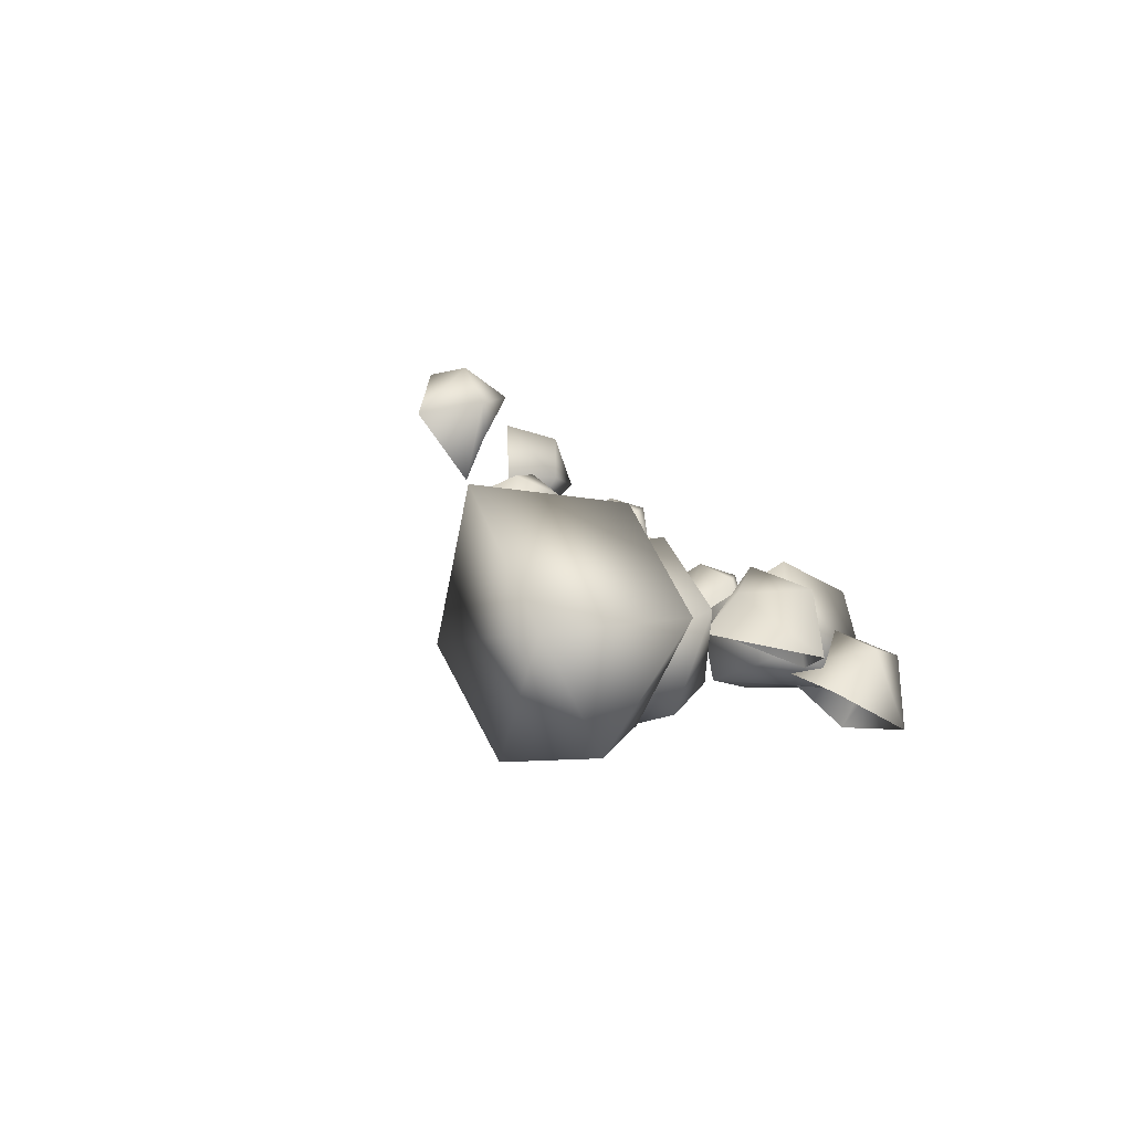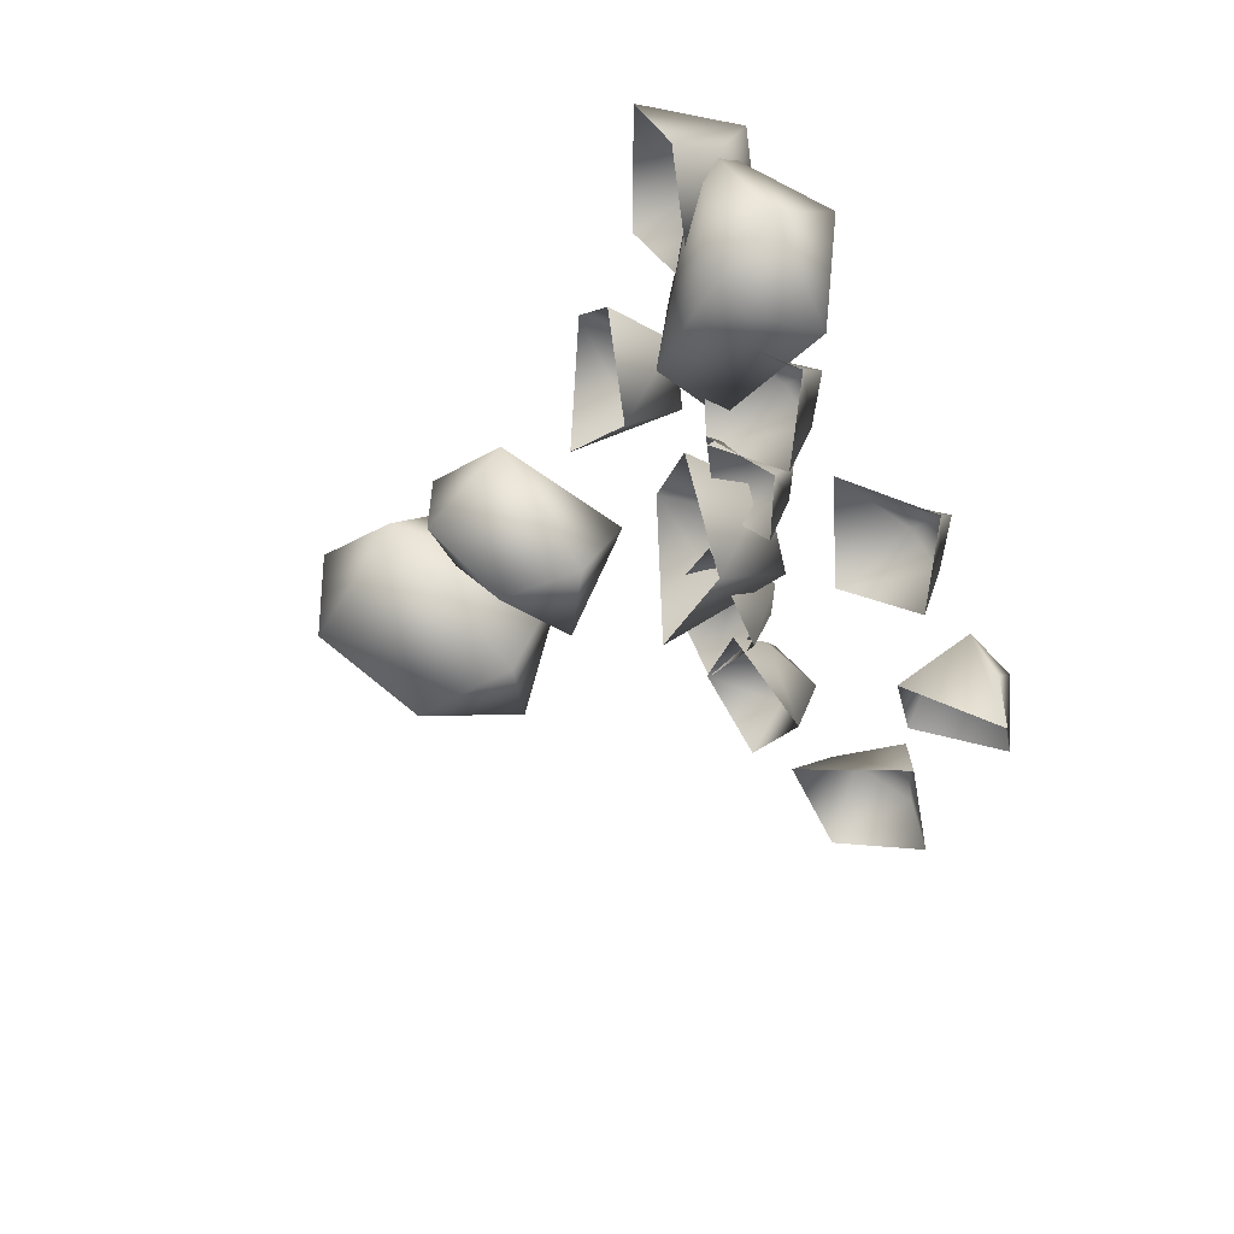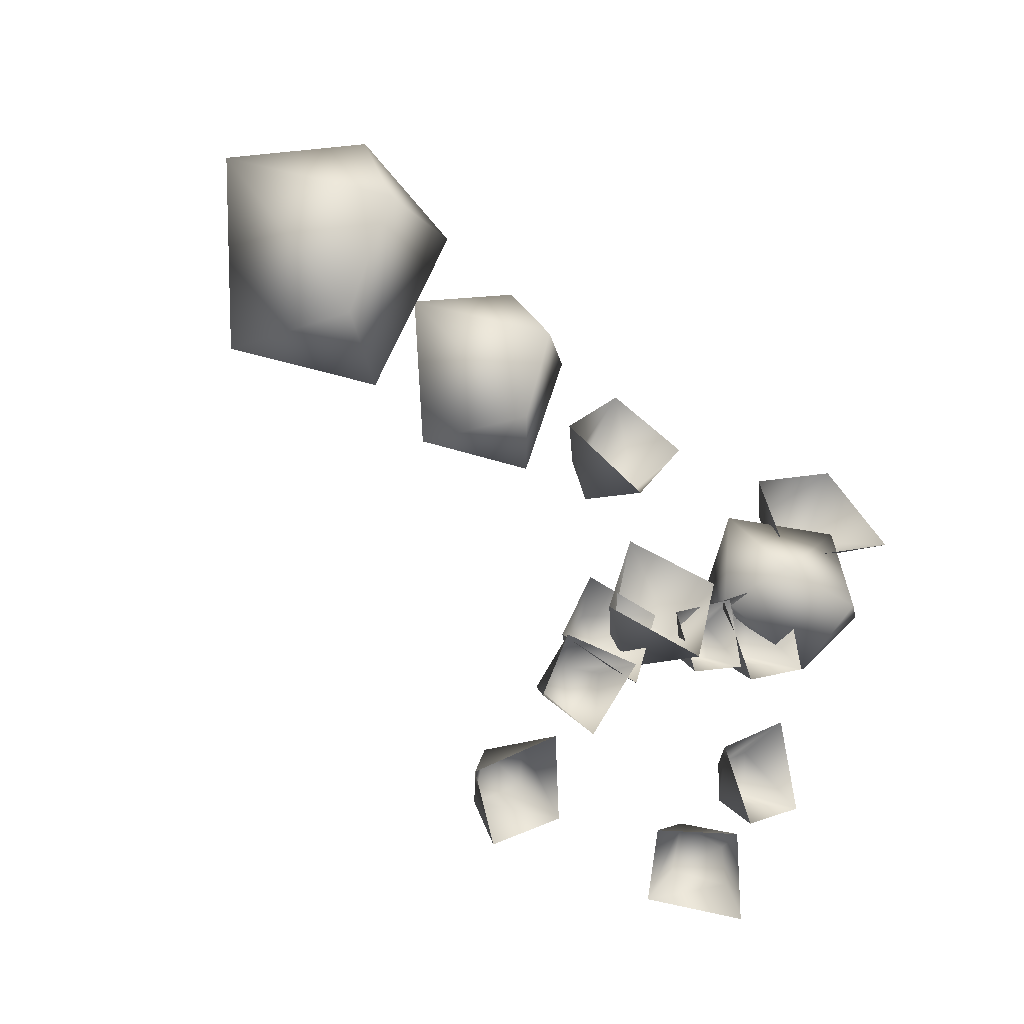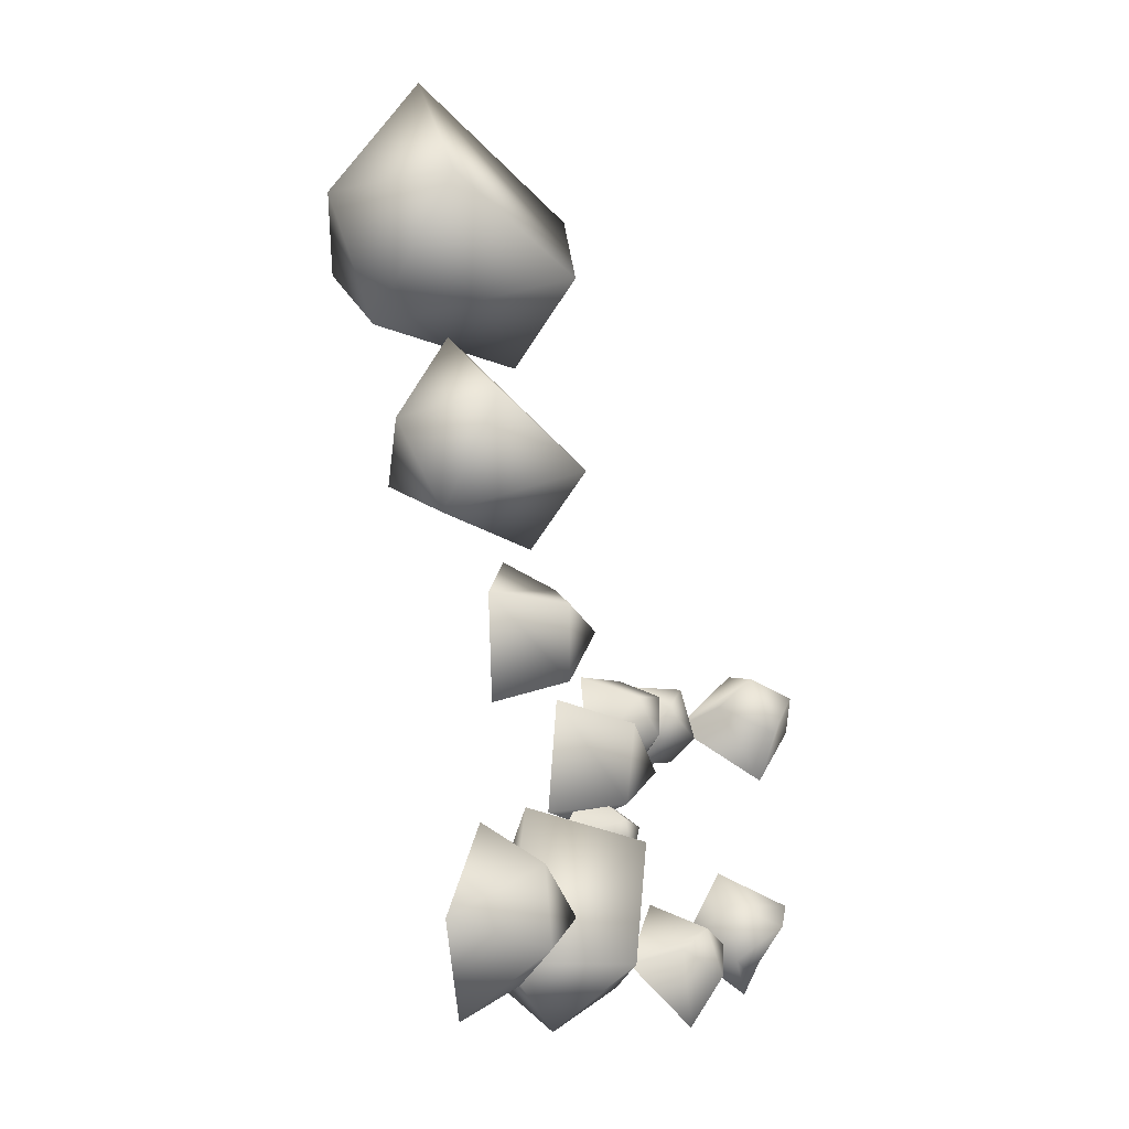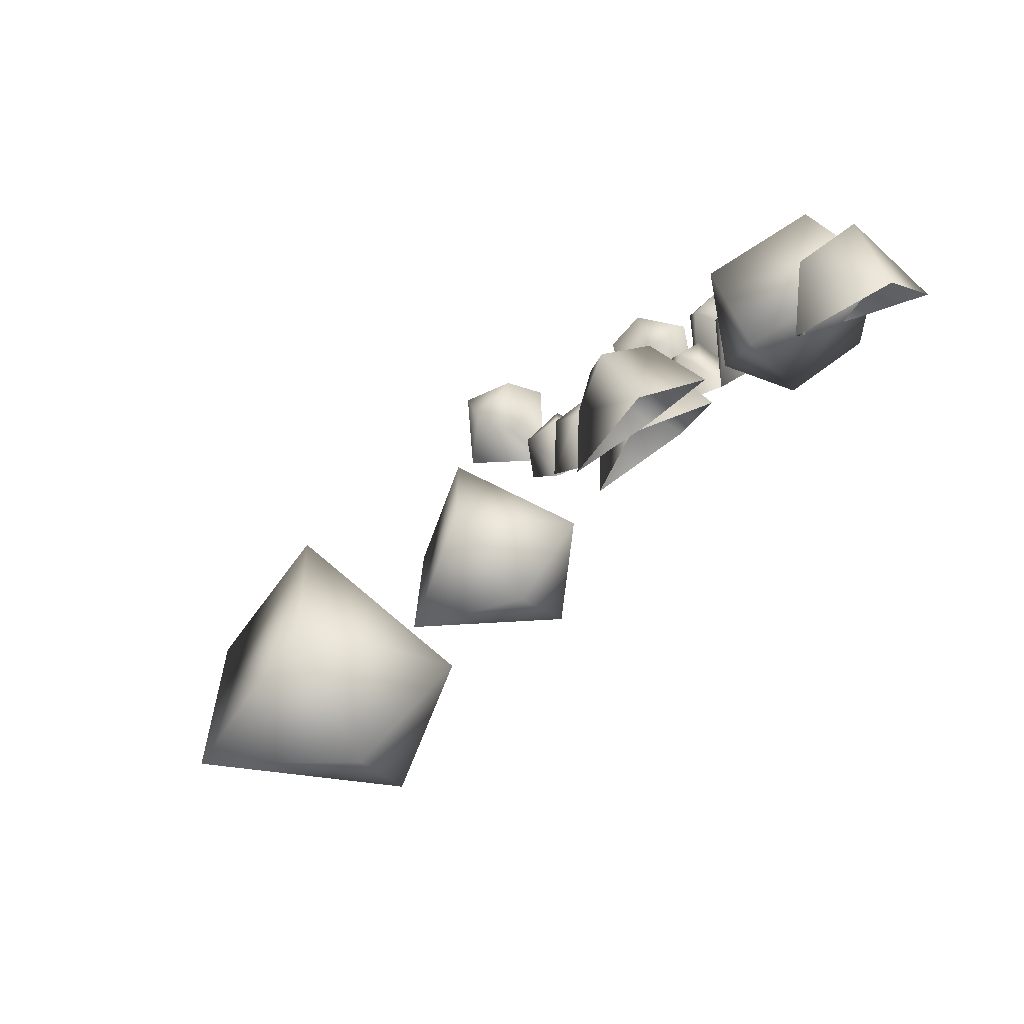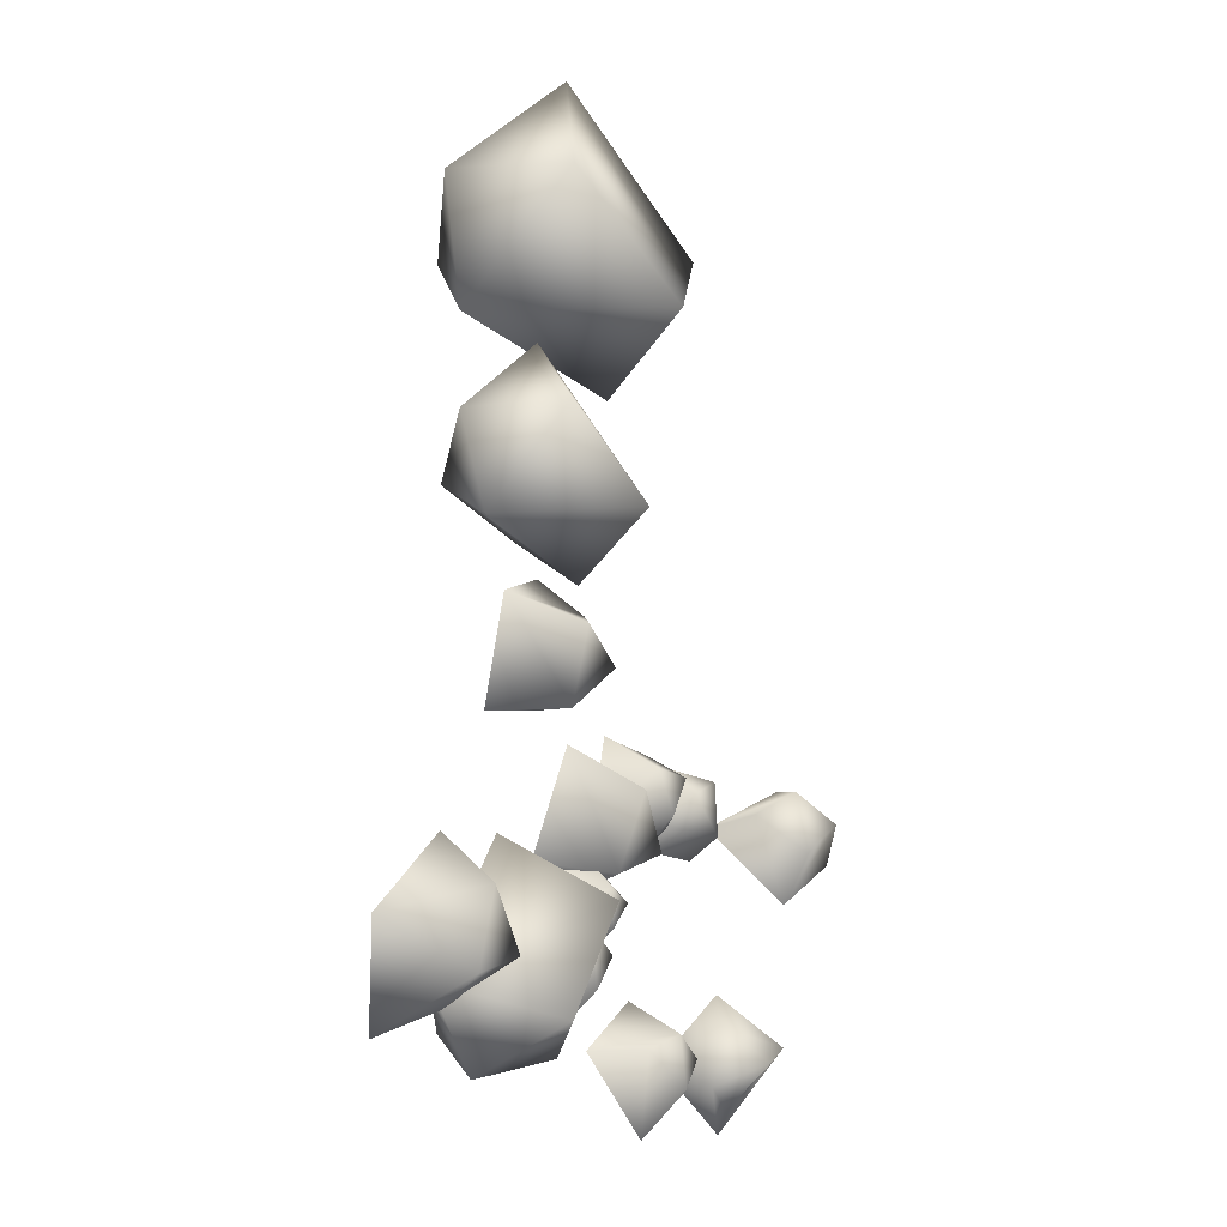
<metadata>
{"format":"obj","ext":"obj","renderer":"f3d","projection":"perspective","resolution":1024,"background":"white","views":[{"elev":3.3,"azim":114.0,"up":"+Z"},{"elev":-27.2,"azim":-121.1,"up":"+Y"},{"elev":-57.7,"azim":135.4,"up":"+Y"},{"elev":72.0,"azim":-105.1,"up":"+Y"},{"elev":63.2,"azim":132.3,"up":"+Y"},{"elev":66.2,"azim":-92.4,"up":"+Y"}]}
</metadata>
<code>
g NewMesh_tris_142
v 6.481 6.088 -1.37
v 8.796 4.454 -2.082
v 4.797 4.242 0.1954
v 4.36 5.122 -3.288
v 6.797 5.302 -3.762
v 6.542 2.095 -0.1399
v 3.909 2.262 -1.395
v 5.245 1.76 -2.762
v 6.542 2.095 -0.1399
v 8.796 4.454 -2.082
v 3.909 2.262 -1.395
v 5.899 3.454 -4.3
v 4.36 5.122 -3.288
v 6.797 5.302 -3.762
v 11.41 7.469 -1.13
v 14.85 5.614 -1.217
v 9.166 5.13 1.121
v 9.165 5.329 -3.717
v 12.43 5.916 -3.97
v 11.86 2.591 1.565
v 8.634 1.989 -0.5568
v 10.74 1.257 -1.969
v 11.86 2.591 1.565
v 14.85 5.614 -1.217
v 8.634 1.989 -0.5568
v 11.65 3.206 -4.318
v 9.165 5.329 -3.717
v 12.43 5.916 -3.97
v -6.535 5.274 -1.813
v -5.937 6.267 -4.484
v -3.925 4.351 -0.8285
v -6.551 2.291 -2.194
v -7.3 3.982 -3.848
v -2.621 4.974 -3.2
v -3.106 2.254 -2.284
v -3.659 2.407 -4.167
v -2.621 4.974 -3.2
v -5.937 6.267 -4.484
v -3.106 2.254 -2.284
v -5.989 2.499 -4.597
v -6.551 2.291 -2.194
v -7.3 3.982 -3.848
v 1.029 0.5148 -0.941
v 1.109 -1.158 0.09297
v 0.1455 0.7564 0.2181
v -1.105 0.4852 -1.316
v 0.2195 -0.175 0.8475
v 0.2195 -0.175 0.8475
v -0.8027 0.3142 0.5154
v -0.8268 -0.4691 0.3625
v -1.219 -1.544 -0.3536
v -1.105 0.4852 -1.316
v -1.105 0.4852 -1.316
v 1.109 -1.158 0.09297
v 0.2195 -0.175 0.8475
v -4.548 0.4132 -1.723
v -6.087 1.658 -2.425
v -4.318 1.781 -0.9759
v -2.784 1.717 -2.454
v -5.223 2.49 -1.326
v -5.223 2.49 -1.326
v -4.011 2.833 -1.358
v -4.372 3.016 -2.107
v -4.349 3.176 -3.538
v -2.784 1.717 -2.454
v -2.784 1.717 -2.454
v -6.087 1.658 -2.425
v -5.223 2.49 -1.326
v -2.907 -0.1264 -1.065
v -4.108 0.5549 -1.757
v -2.948 0.9324 -0.5955
v -1.724 0.9843 -1.572
v -3.656 1.32 -0.9551
v -3.656 1.32 -0.9551
v -2.816 1.709 -0.9241
v -3.043 1.757 -1.506
v -2.94 1.797 -2.559
v -1.724 0.9843 -1.572
v -1.724 0.9843 -1.572
v -4.108 0.5549 -1.757
v -3.656 1.32 -0.9551
v -6.083 -2.865 0.113
v -7.484 -1.611 -0.5006
v -5.768 -1.59 0.8063
v -4.378 -1.735 -0.6349
v -6.591 -0.8744 0.5046
v -6.591 -0.8744 0.5046
v -5.435 -0.6181 0.4343
v -5.788 -0.4264 -0.2601
v -5.805 -0.2776 -1.609
v -4.378 -1.735 -0.6349
v -4.378 -1.735 -0.6349
v -7.484 -1.611 -0.5006
v -6.591 -0.8744 0.5046
v -2.219 1.782 -2.606
v 0.2063 2.269 -1.755
v -2.426 1.374 -0.761
v -2.18 -0.8479 -1.805
v -0.7174 1.802 -0.1149
v -0.3446 -0.1735 -0.3192
v -1.608 0.08167 0.2125
v 0.7437 -0.9322 -1.285
v 0.9366 -2.766 1.022
v -0.8487 -2.877 0.9403
v 0.6134 -1.626 1.562
v 1.019 -1.201 -0.02169
v -0.668 -1.719 1.564
v -0.5983 -0.9965 0.3869
v 0.003988 -0.6723 1.053
v -0.9126 -1.293 -0.6499
v -0.4973 -4.744 4.303
v -1.744 -3.697 3.118
v 0.06852 -3.403 4.458
v 1.232 -4.221 3.199
v -0.8578 -2.628 3.666
v 0.1966 -2.786 2.533
v 0.6435 -2.581 3.488
v 0.08925 -3.362 1.414
v -2.915 6.13 -4.247
v -4.377 4.04 -3.812
v -4.26 6.887 -3.174
v -4.925 7.525 -5.433
v -5.273 5.384 -2.779
v -6.416 5.974 -4.307
v -6.016 7.024 -3.508
v -6.726 5.221 -5.71
v -0.4462 6.075 -3.352
v 1.62 7.245 -2.858
v -0.3744 5.848 -1.606
v 0.3818 3.85 -2.423
v 1.062 6.752 -1.222
v 1.925 5.091 -1.3
v 0.781 5.03 -0.6998
v 3.021 4.617 -2.242
v -3.742 -3.927 1.435
v -4.907 -4.524 2.934
v -4.734 -2.875 1.419
v -5.278 -3.999 0.01738
v -5.541 -3.254 2.533
v -6.438 -3.923 1.48
v -6.088 -2.971 1.171
v -6.725 -5.13 1.335
f 43 46 45
f 43 45 44
f 44 45 47
f 54 55 50
f 54 50 51
f 51 50 49
f 51 49 52
f 45 53 49
f 45 49 48
f 48 49 50
f 56 59 58
f 56 58 57
f 57 58 60
f 67 68 63
f 67 63 64
f 64 63 62
f 64 62 65
f 58 66 62
f 58 62 61
f 61 62 63
f 69 72 71
f 69 71 70
f 70 71 73
f 80 81 76
f 80 76 77
f 77 76 75
f 77 75 78
f 71 79 75
f 71 75 74
f 74 75 76
f 82 85 84
f 82 84 83
f 83 84 86
f 93 94 89
f 93 89 90
f 90 89 88
f 90 88 91
f 84 92 88
f 84 88 87
f 87 88 89
f 5 4 1
f 5 1 2
f 2 1 3
f 2 3 6
f 6 3 7
f 4 7 3
f 4 3 1
f 13 14 12
f 13 12 11
f 11 12 8
f 11 8 9
f 9 8 10
f 12 14 10
f 12 10 8
f 19 18 15
f 19 15 16
f 16 15 17
f 16 17 20
f 20 17 21
f 18 21 17
f 18 17 15
f 27 28 26
f 27 26 25
f 25 26 22
f 25 22 23
f 23 22 24
f 26 28 24
f 26 24 22
f 33 32 29
f 33 29 30
f 30 29 31
f 30 31 34
f 34 31 35
f 32 35 31
f 32 31 29
f 41 42 40
f 41 40 39
f 39 40 36
f 39 36 37
f 37 36 38
f 40 42 38
f 40 38 36
f 97 101 99
f 97 99 96
f 96 99 100
f 96 100 102
f 102 100 101
f 102 101 98
f 98 101 97
f 98 97 95
f 95 97 96
f 105 109 107
f 105 107 104
f 104 107 108
f 104 108 110
f 110 108 109
f 110 109 106
f 106 109 105
f 106 105 103
f 103 105 104
f 113 117 115
f 113 115 112
f 112 115 116
f 112 116 118
f 118 116 117
f 118 117 114
f 114 117 113
f 114 113 111
f 111 113 112
f 121 125 123
f 121 123 120
f 120 123 124
f 120 124 126
f 126 124 125
f 126 125 122
f 122 125 121
f 122 121 119
f 119 121 120
f 129 133 131
f 129 131 128
f 128 131 132
f 128 132 134
f 134 132 133
f 134 133 130
f 130 133 129
f 130 129 127
f 127 129 128
f 137 141 139
f 137 139 136
f 136 139 140
f 136 140 142
f 142 140 141
f 142 141 138
f 138 141 137
f 138 137 135
f 135 137 136
f 99 101 100
f 107 109 108
f 115 117 116
f 123 125 124
f 131 133 132
f 139 141 140

</code>
